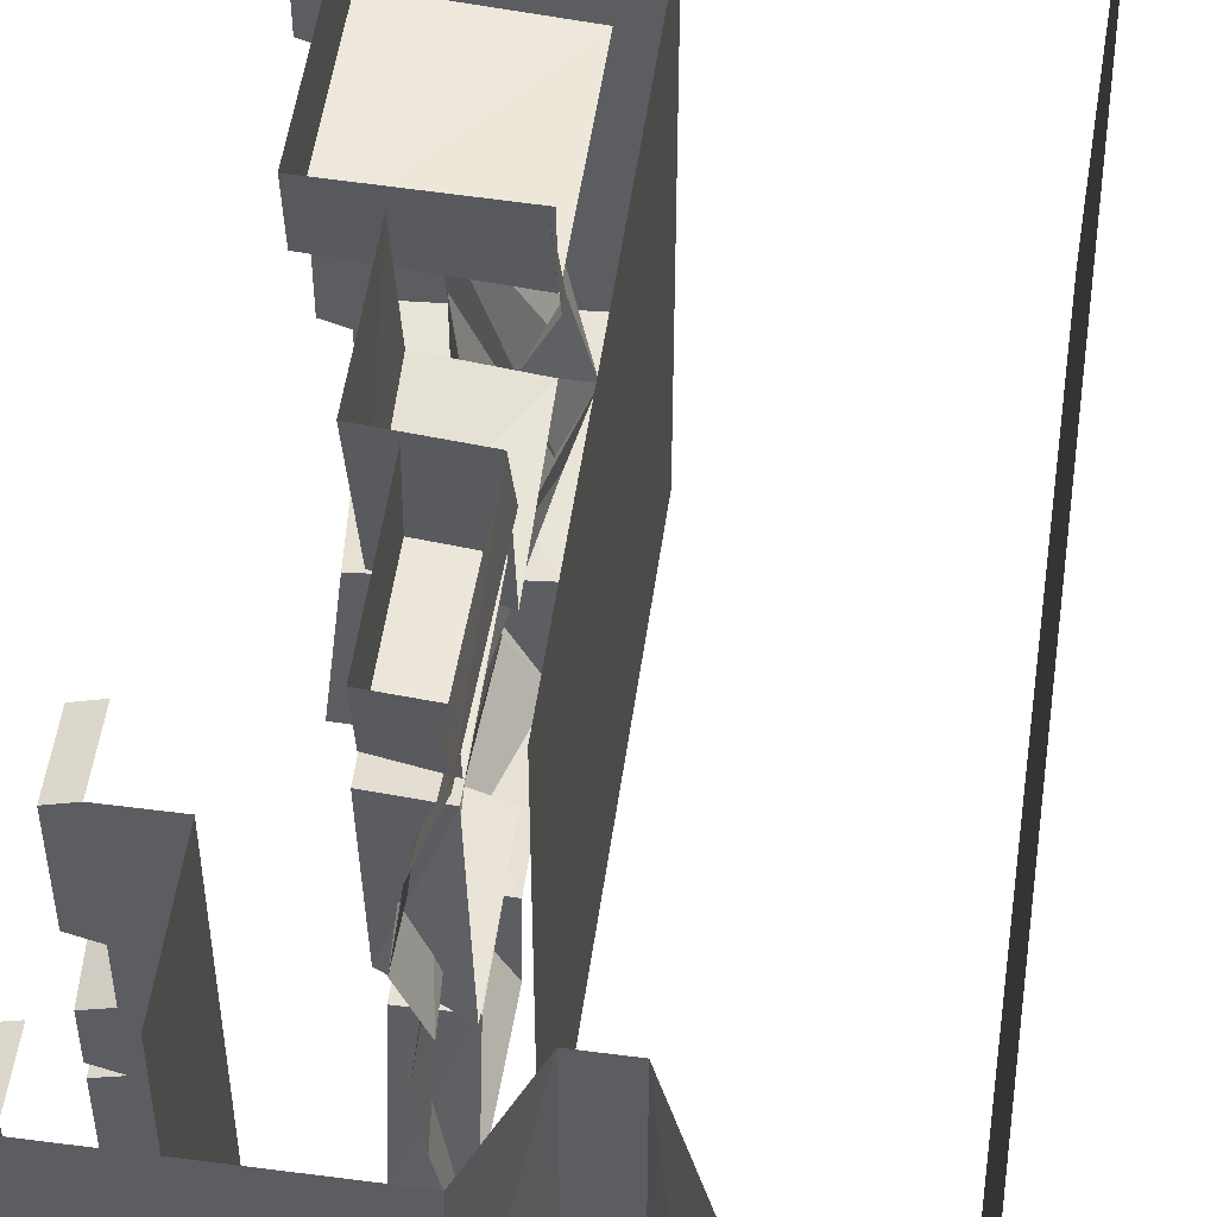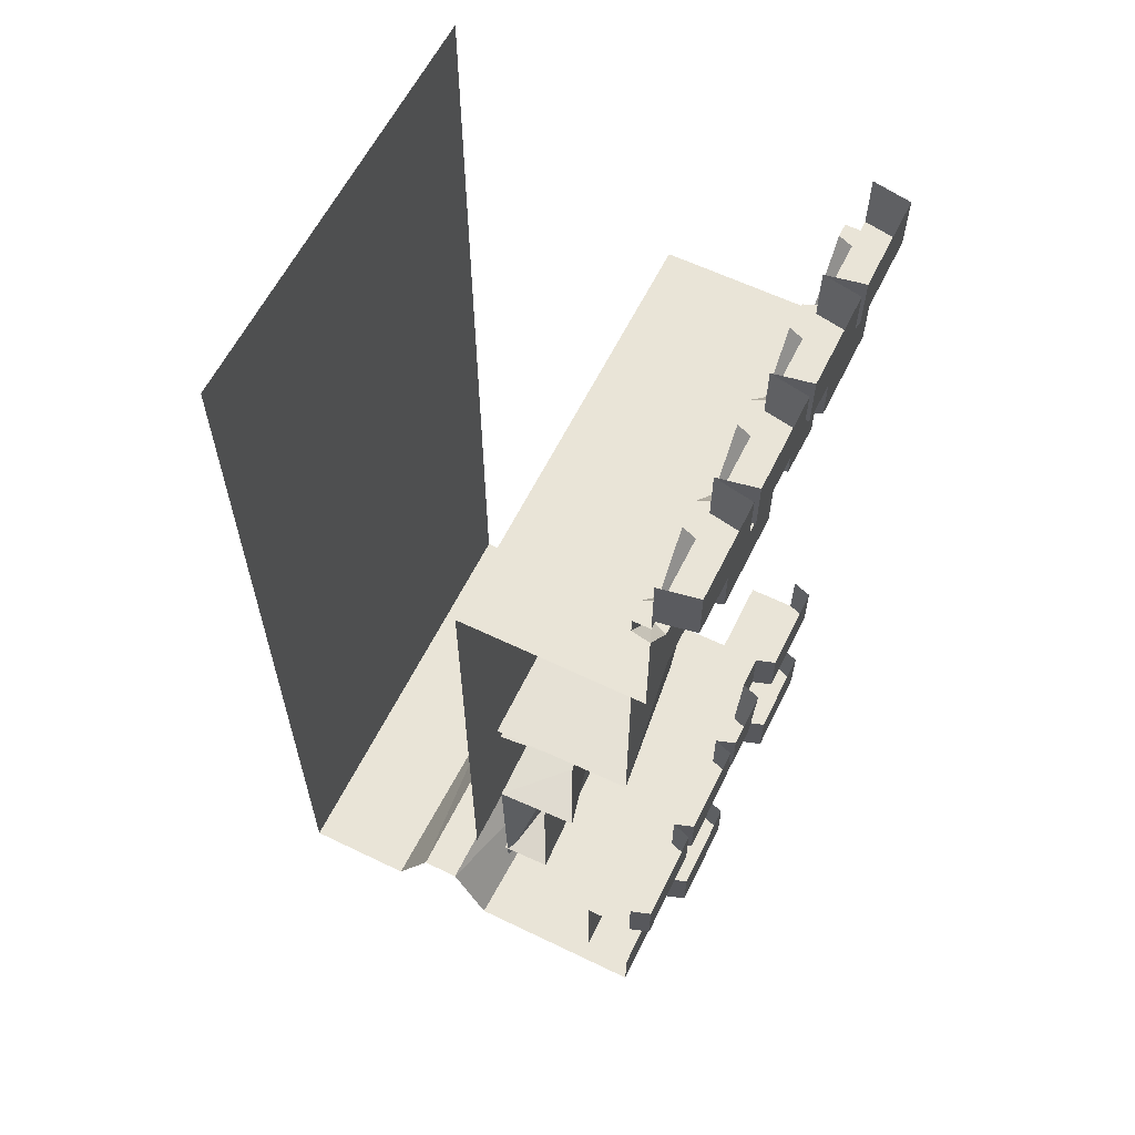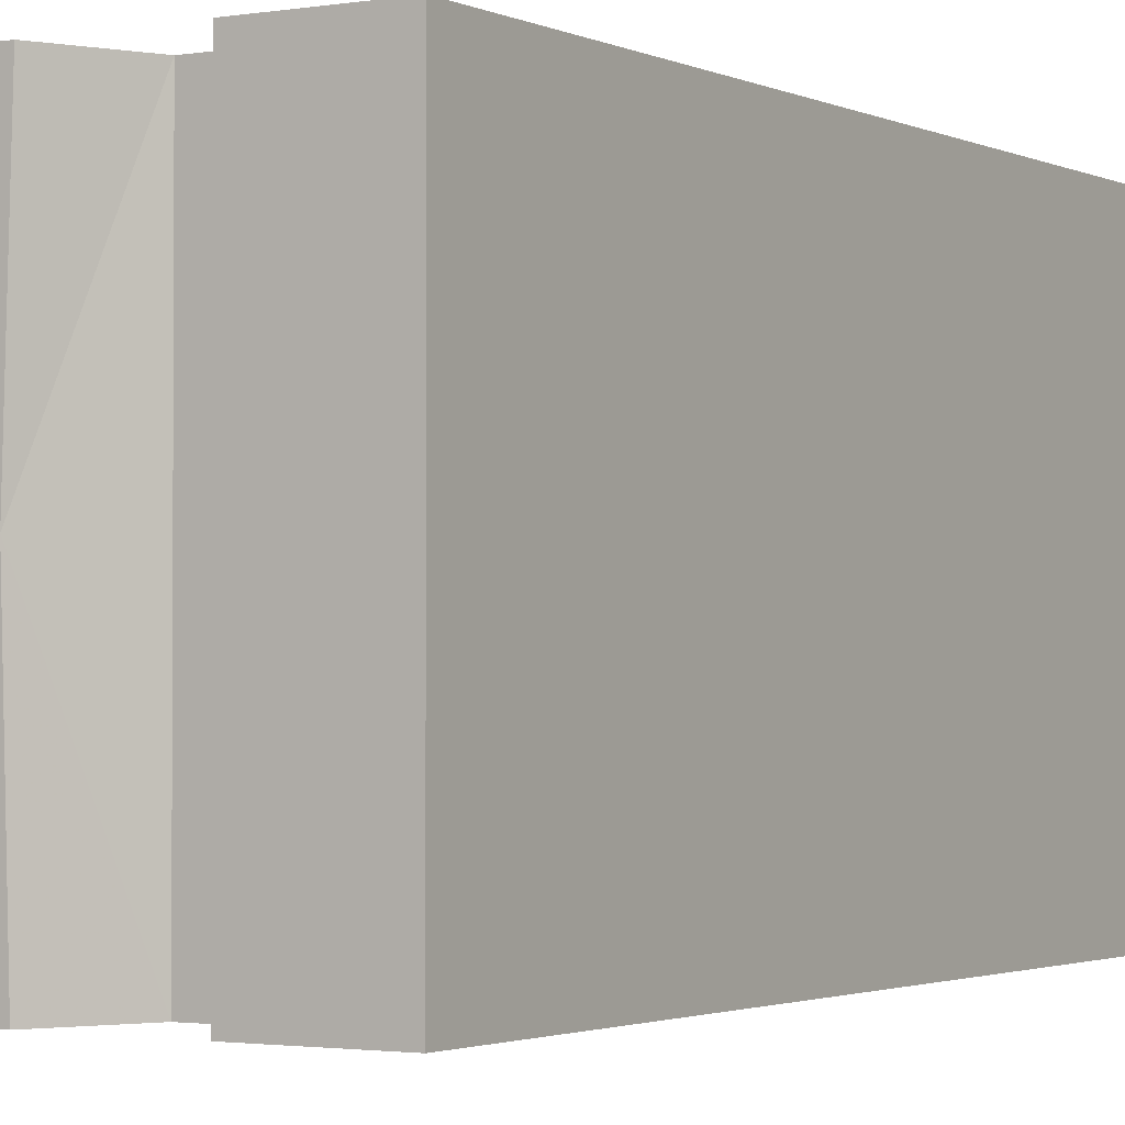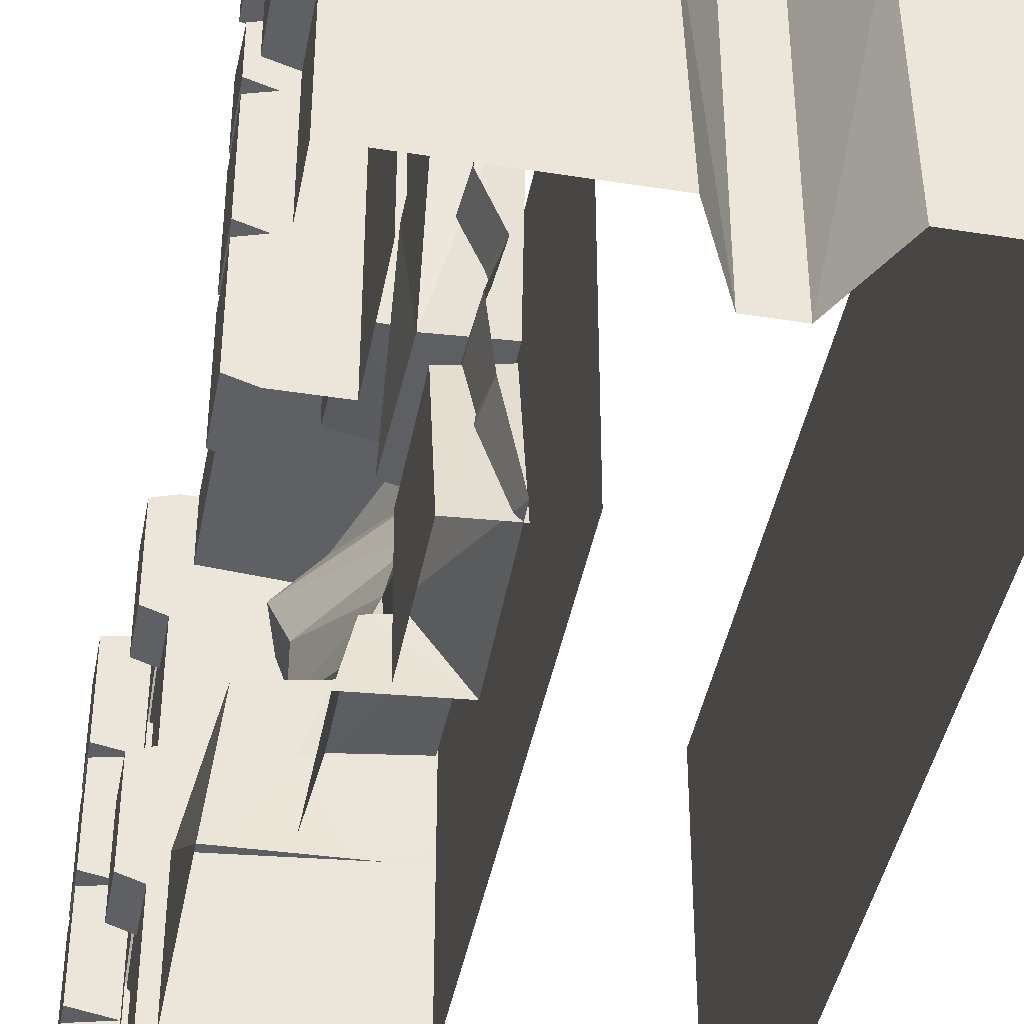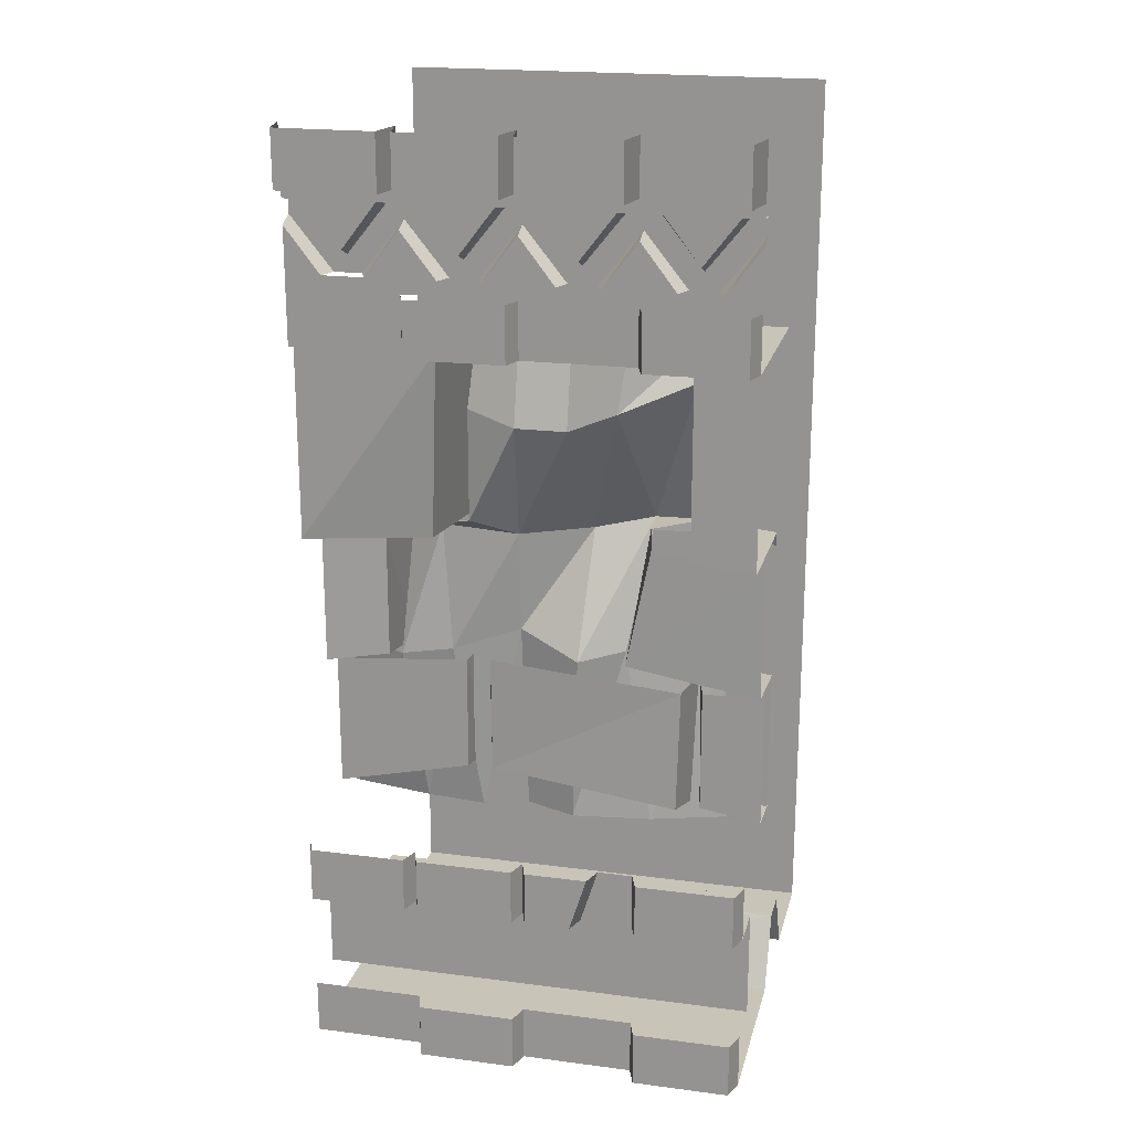
<metadata>
{"format":"obj","ext":"obj","renderer":"f3d","projection":"perspective","resolution":1024,"background":"white","views":[{"elev":52.2,"azim":8.0,"up":"+Z"},{"elev":60.9,"azim":-153.8,"up":"+Y"},{"elev":-1.9,"azim":31.5,"up":"+Z"},{"elev":-42.4,"azim":-10.7,"up":"+Z"},{"elev":20.1,"azim":-76.6,"up":"+Y"}]}
</metadata>
<code>
v -0.4141 -0.2578 0.375
v -0.4141 -0.1562 0.4531
v -0.4141 -0.1562 0.2969
v -0.375 -0.1562 0.2812
v -0.375 -0.2734 0.375
v -0.375 -0.1562 0.4688
v -0.4141 -0.1562 0.5
v -0.4141 -0.125 0.5
v -0.4141 -0.125 0.25
v -0.4141 -0.1562 0.2031
v -0.375 -0.1562 0.2188
v -0.375 -0.1953 0.25
v -0.375 -0.3125 0.3438
v -0.375 -0.3125 0.4062
v -0.375 -0.1953 0.5
v -0.375 -0.1562 0.5
v -0.4141 -0.2578 0.125
v -0.4141 -0.1562 0.04688
v -0.375 -0.1562 0.03125
v -0.375 -0.2734 0.125
v -0.375 -0.3125 0.1562
v -0.4141 -0.3125 0.1719
v -0.4141 -0.2109 0.25
v -0.4141 -0.3125 0.3281
v -0.4141 -0.3438 0.25
v -0.4141 -0.3125 0.4219
v -0.4141 -0.3438 0.5
v -0.4141 -0.2109 0.5
v -0.4141 -0.2578 -0.125
v -0.4141 -0.1562 -0.04688
v -0.4141 -0.1562 -0.2031
v -0.375 -0.1562 -0.2188
v -0.375 -0.2734 -0.125
v -0.375 -0.1562 -0.03125
v -0.4141 -0.125 0
v -0.4141 -0.125 -0.25
v -0.4141 -0.1562 -0.2969
v -0.375 -0.1562 -0.2812
v -0.375 -0.1953 -0.25
v -0.375 -0.3125 -0.1562
v -0.375 -0.3125 -0.09375
v -0.375 -0.1953 0
v -0.4141 -0.2578 -0.375
v -0.4141 -0.1562 -0.4375
v -0.375 -0.1562 -0.4531
v -0.375 -0.2734 -0.375
v -0.375 -0.3125 -0.3438
v -0.4141 -0.3125 -0.3281
v -0.4141 -0.2109 -0.25
v -0.4141 -0.3125 -0.1719
v -0.4141 -0.3438 -0.25
v -0.4141 -0.3125 -0.07812
v -0.4141 -0.3438 0
v -0.4141 -0.3125 0.07812
v -0.4141 -0.2109 0
v -0.4141 -0.2109 -0.5
v -0.4141 -0.3438 -0.5
v -0.4141 -0.3125 -0.4219
v -0.375 -0.3125 -0.4062
v -0.375 -0.1953 -0.5
v -0.375 -0.1562 -0.5
v -0.4141 -0.1562 -0.5
v -0.4141 -0.125 -0.5
v -0.5 -0.125 -0.4844
v -0.5 0 -0.4844
v -0.4141 0 -0.5
v -0.375 -0.3125 0.09375
v -0.5 -0.125 0.01562
v -0.5 0 0.01562
v -0.4141 0 0
v -0.5 -0.125 -0.01562
v -0.5 -0.125 -0.2344
v -0.5 0 -0.2344
v -0.4141 0 -0.25
v -0.5 -0.125 -0.2656
v -0.5 0 -0.2656
v -0.5 0 -0.01562
v -0.5 -0.125 0.2656
v -0.5 0 0.2656
v -0.4141 0 0.25
v -0.5 -0.125 0.2344
v -0.5 0 0.2344
v -0.5 -0.125 0.4844
v -0.4141 0 0.5
v -0.5 0 0.4844
v -0.4141 -0.4688 -0.25
v -0.4609 -0.4688 -0.2344
v -0.4609 -0.3438 -0.2344
v -0.4141 -0.4688 -0.5
v 0 -0.4688 -0.5
v -0.4141 -0.4688 0
v -0.4609 -0.4688 -0.01562
v -0.4609 -0.3438 -0.01562
v -0.4141 -0.4688 0.25
v -0.4609 -0.4688 0.2656
v -0.4609 -0.3438 0.2656
v 0 -0.4688 0.5
v -0.4141 -0.4688 0.5
v -0.4609 -0.4688 0.4844
v -0.4609 -0.3438 0.4844
v -0.08594 -0.9141 0.5
v -0.07031 -0.8984 0.3438
v -0.07031 -0.9297 0.3438
v -0.07812 -0.9453 0.5
v -0.03125 -0.9141 0.2188
v -0.125 -0.9141 0.2188
v -0.1875 -1.555 0.3594
v -0.1875 -1.578 0.5
v -0.1875 -1.266 0.5
v -0.1875 -1.273 0.3594
v -0.07812 -1.266 0.3359
v -0.07812 -1.562 0.3438
v -0.07812 -1.586 0.5
v -0.1875 -1.578 -0.5
v -0.1875 -1.508 -0.1875
v -0.1875 -1.242 -0.1875
v -0.1875 -1.266 -0.5
v -0.07812 -1.516 -0.1719
v -0.07812 -1.234 -0.1641
v -0.07812 -1.586 -0.5
v -0.2031 -1.5 -0.125
v -0.1953 -1.562 0.3047
v -0.1953 -1.273 0.3125
v -0.2109 -1.227 -0.125
v -0.07812 -1.539 -0.1562
v -0.07812 -1.586 0.3281
v -0.2578 -0.9453 0.5
v -0.25 -0.9219 0.25
v -0.25 -1.195 0.1953
v -0.2578 -1.242 0.5
v -0.07812 -1.211 0.1719
v -0.07812 -1.258 0.5
v -0.07812 -0.9141 0.2188
v -0.2266 -0.9453 -0.3594
v -0.2578 -0.9453 -0.5
v -0.2578 -1.242 -0.5
v -0.2266 -1.227 -0.3594
v -0.07812 -1.242 -0.3438
v -0.07812 -0.9375 -0.3359
v -0.07812 -1.258 -0.5
v -0.3828 -0.8906 0.3594
v -0.3828 -0.9062 0.5
v -0.3828 -0.4688 0.5
v -0.3828 -0.4688 0.3594
v -0.07812 -0.4688 0.3359
v -0.07812 -0.8984 0.3438
v -0.07812 -0.9141 0.5
v -0.3828 -0.9062 -0.5
v -0.3516 -0.8906 -0.2109
v -0.3828 -0.4688 -0.1875
v -0.3828 -0.4688 -0.5
v -0.07812 -0.8984 -0.1719
v -0.07812 -0.4688 -0.1641
v -0.07812 -0.9141 -0.5
v -0.4141 -1.75 -0.25
v -0.4609 -1.75 -0.2344
v -0.4609 -1.625 -0.2344
v -0.4141 -1.625 -0.25
v -0.4609 -1.75 -0.2656
v -0.4609 -1.75 -0.4844
v -0.4141 -1.75 -0.5
v -0.3047 -1.75 -0.5
v -0.4141 -1.75 0
v -0.4609 -1.75 -0.01562
v -0.4609 -1.625 -0.01562
v -0.4141 -1.625 0
v -0.4609 -1.625 -0.4844
v -0.4141 -1.625 -0.5
v -0.4609 -1.625 -0.2656
v -0.4141 -1.75 0.25
v -0.4609 -1.75 0.2656
v -0.4609 -1.625 0.2656
v -0.4141 -1.625 0.25
v -0.4141 -1.625 0.1719
v -0.4141 -1.75 0.1328
v -0.3047 -1.75 0.5
v -0.4141 -1.75 0.5
v -0.4609 -1.75 0.4844
v -0.4609 -1.625 0.4844
v -0.4141 -1.625 0.5
v -0.4609 -1.75 0.01562
v -0.4609 -1.625 0.01562
v -0.4609 -1.75 0.1172
v -0.4609 -1.625 0.1562
v -0.3047 -2 -0.5
v -0.3047 -2 0.5
v 0 -1.625 -0.5
v 0 -1.625 0.5
v -0.4141 -2.125 -0.25
v -0.4609 -2.125 -0.2344
v -0.4609 -2 -0.2344
v -0.4141 -2 -0.25
v -0.4141 -2.125 -0.5
v 0 -2.125 -0.5
v -0.4141 -2.125 0
v -0.4609 -2.125 -0.01562
v -0.4609 -2 -0.01562
v -0.4141 -2 0
v -0.4141 -2 -0.5
v -0.4141 -2.125 0.25
v -0.4609 -2.125 0.2656
v -0.4609 -2 0.2656
v -0.4141 -2 0.25
v 0 -2.125 0.5
v -0.4141 -2.125 0.5
v -0.4609 -2.125 0.4844
v -0.4609 -2 0.4844
v -0.4141 -2 0.5
v 0.5 -2.125 0.5
v 0.5 -2.125 -0.5
v 0.5 0 -0.5
v 0.5 0 0.5
v 0.2422 -2.125 0
v 0.25 -2.125 0.5
v 0.1641 -1.961 0.5
v 0.1641 -1.961 -0.5
v 0.25 -2.125 -0.5
v 0.07812 -1.961 0.5
v -0.01562 -2.125 0
v 0.07812 -1.961 -0.5
v -0.1875 -0.5547 0.3359
v -0.2812 -0.6094 0.1797
v -0.25 -0.6641 0.0625
v -0.07031 -0.9375 0.08594
v -0.1797 -1.227 0.07031
v -0.125 -1.211 0.1719
v -0.1562 -1.625 0.05469
v -0.1328 -1.625 0.2344
v -0.07031 -1.242 0.3906
v -0.07812 -1.625 0.4062
v -0.08594 -1.625 0.5
v -0.25 -0.6641 -0.05469
v -0.1562 -0.9375 -0.07031
v -0.1406 -1.172 -0.07031
v -0.1094 -1.625 -0.0625
v -0.2031 -0.8984 -0.1719
v -0.1484 -0.9297 -0.25
v -0.1641 -1.227 -0.2266
v -0.1406 -1.625 -0.1641
v -0.2578 -0.9062 -0.3359
v -0.08594 -0.9375 -0.3359
v -0.1797 -1.242 -0.3438
v -0.125 -1.625 -0.3047
v -0.1875 -0.9141 -0.5
v -0.08594 -0.9375 -0.5
v -0.08594 -1.625 -0.5
v -0.1484 -0.4688 0.3359
v -0.25 -0.4688 0.1953
v -0.2031 -0.4688 0.0625
v -0.2031 -0.4688 -0.05469
v -0.2031 -0.6406 -0.1719
v -0.1406 -0.4688 -0.1641
f 1 2 3
f 2 7 8
f 2 8 3
f 3 8 9
f 3 9 10
f 17 10 18
f 24 23 22
f 24 22 25
f 24 25 26
f 26 25 27
f 26 27 28
f 29 30 31
f 30 18 35
f 30 35 31
f 31 35 36
f 31 36 37
f 43 37 44
f 50 49 48
f 50 48 51
f 50 51 52
f 52 51 53
f 52 53 54
f 52 54 55
f 56 57 58
f 62 44 63
f 63 44 36
f 18 10 9
f 18 9 35
f 64 75 76
f 64 76 65
f 44 37 36
f 71 77 72
f 72 77 73
f 68 81 82
f 68 82 69
f 83 85 78
f 78 85 79
f 87 92 93
f 87 93 88
f 95 99 100
f 95 100 96
f 57 51 48
f 57 48 58
f 53 25 22
f 53 22 54
f 107 108 109
f 107 109 110
f 114 115 116
f 114 116 117
f 121 122 123
f 121 123 124
f 127 128 129
f 127 129 130
f 134 135 136
f 134 136 137
f 141 142 143
f 141 143 144
f 148 149 150
f 148 150 151
f 156 164 165
f 156 165 157
f 159 169 160
f 160 169 167
f 171 178 179
f 171 179 172
f 181 183 184
f 181 184 182
f 189 193 194
f 189 194 195
f 190 196 197
f 190 197 191
f 200 195 204
f 200 204 205
f 201 206 207
f 201 207 202
f 213 209 214
f 213 217 210
f 213 210 209
f 194 219 195
f 195 219 204
f 1 3 4
f 1 4 5
f 1 5 2
f 2 5 6
f 2 6 7
f 3 10 11
f 3 11 4
f 6 16 7
f 17 18 19
f 17 19 20
f 17 20 10
f 10 20 11
f 12 21 22
f 12 22 23
f 12 23 13
f 13 23 24
f 26 28 15
f 26 15 14
f 29 31 32
f 29 32 33
f 29 33 30
f 30 33 34
f 30 34 18
f 31 37 38
f 31 38 32
f 34 19 18
f 43 44 45
f 43 45 46
f 43 46 37
f 37 46 38
f 39 47 48
f 39 48 49
f 39 49 40
f 40 49 50
f 52 55 42
f 52 42 41
f 56 58 59
f 56 59 60
f 61 45 44
f 61 44 62
f 63 64 65
f 63 65 66
f 67 42 55
f 67 55 54
f 35 68 69
f 35 69 70
f 35 70 71
f 36 72 73
f 36 73 74
f 36 74 75
f 71 70 77
f 75 74 76
f 9 78 79
f 9 79 80
f 9 80 81
f 83 8 84
f 83 84 85
f 81 80 82
f 86 87 88
f 86 88 51
f 86 51 89
f 92 91 53
f 92 53 93
f 94 95 96
f 94 96 25
f 94 25 91
f 99 98 27
f 99 27 100
f 89 51 57
f 91 25 53
f 107 110 111
f 107 111 112
f 118 119 116
f 118 116 115
f 121 124 119
f 121 119 125
f 122 126 123
f 123 126 111
f 133 131 129
f 133 129 128
f 134 137 138
f 134 138 139
f 141 144 145
f 141 145 146
f 152 153 150
f 152 150 149
f 155 156 157
f 155 157 158
f 155 158 159
f 164 163 166
f 164 166 165
f 161 160 167
f 161 167 168
f 159 158 169
f 170 171 172
f 170 172 173
f 170 173 174
f 170 174 175
f 178 177 180
f 178 180 179
f 163 181 182
f 163 182 166
f 176 162 185
f 176 185 186
f 189 190 191
f 189 191 192
f 189 192 193
f 196 195 198
f 196 198 197
f 193 192 199
f 200 201 202
f 200 202 203
f 200 203 198
f 200 198 195
f 206 205 208
f 206 208 207
f 183 175 174
f 183 174 184
f 4 11 12
f 4 12 5
f 5 12 13
f 5 13 14
f 5 14 6
f 6 14 15
f 6 15 16
f 11 20 21
f 11 21 12
f 32 38 39
f 32 39 33
f 33 39 40
f 33 40 41
f 33 41 34
f 34 41 42
f 34 42 19
f 38 46 47
f 38 47 39
f 60 59 46
f 60 46 45
f 60 45 61
f 63 36 64
f 20 67 21
f 67 20 42
f 59 47 46
f 20 19 42
f 35 9 68
f 35 71 72
f 35 72 36
f 36 75 64
f 9 81 68
f 83 78 8
f 8 78 9
f 86 89 90
f 86 90 91
f 86 91 87
f 87 91 92
f 94 91 97
f 94 97 98
f 94 98 95
f 95 98 99
f 107 112 113
f 107 113 108
f 118 115 114
f 118 114 120
f 121 125 126
f 121 126 122
f 130 129 131
f 130 131 132
f 140 138 137
f 140 137 136
f 141 146 147
f 141 147 142
f 152 149 148
f 152 148 154
f 155 159 160
f 155 160 161
f 155 161 162
f 155 162 163
f 155 163 156
f 156 163 164
f 170 175 176
f 170 176 177
f 170 177 171
f 171 177 178
f 163 162 176
f 163 176 175
f 163 175 181
f 181 175 183
f 91 90 97
f 189 195 190
f 190 195 196
f 200 205 201
f 201 205 206
f 213 214 215
f 213 215 216
f 213 216 217
f 218 204 219
f 218 219 220
f 194 220 219
f 101 102 103
f 101 103 104
f 102 105 106
f 102 106 103
f 105 224 225
f 105 225 226
f 224 233 234
f 224 234 225
f 233 237 238
f 233 238 234
f 237 241 242
f 237 242 238
f 222 221 247
f 222 247 248
f 222 248 223
f 223 248 249
f 223 249 232
f 232 249 250
f 232 250 251
f 251 250 252
f 97 90 187
f 97 187 188
f 209 210 211
f 209 211 212
f 218 220 216
f 218 216 215
f 221 222 105
f 221 105 102
f 222 223 224
f 222 224 105
f 223 232 233
f 223 233 224
f 233 232 236
f 233 236 237
f 236 240 241
f 236 241 237
f 240 244 245
f 240 245 241
f 232 251 236
f 226 225 227
f 226 227 228
f 226 228 229
f 229 228 230
f 229 230 132
f 132 230 231
f 225 234 235
f 225 235 227
f 234 238 239
f 234 239 235
f 238 242 243
f 238 243 239
f 242 140 246
f 242 246 243

</code>
